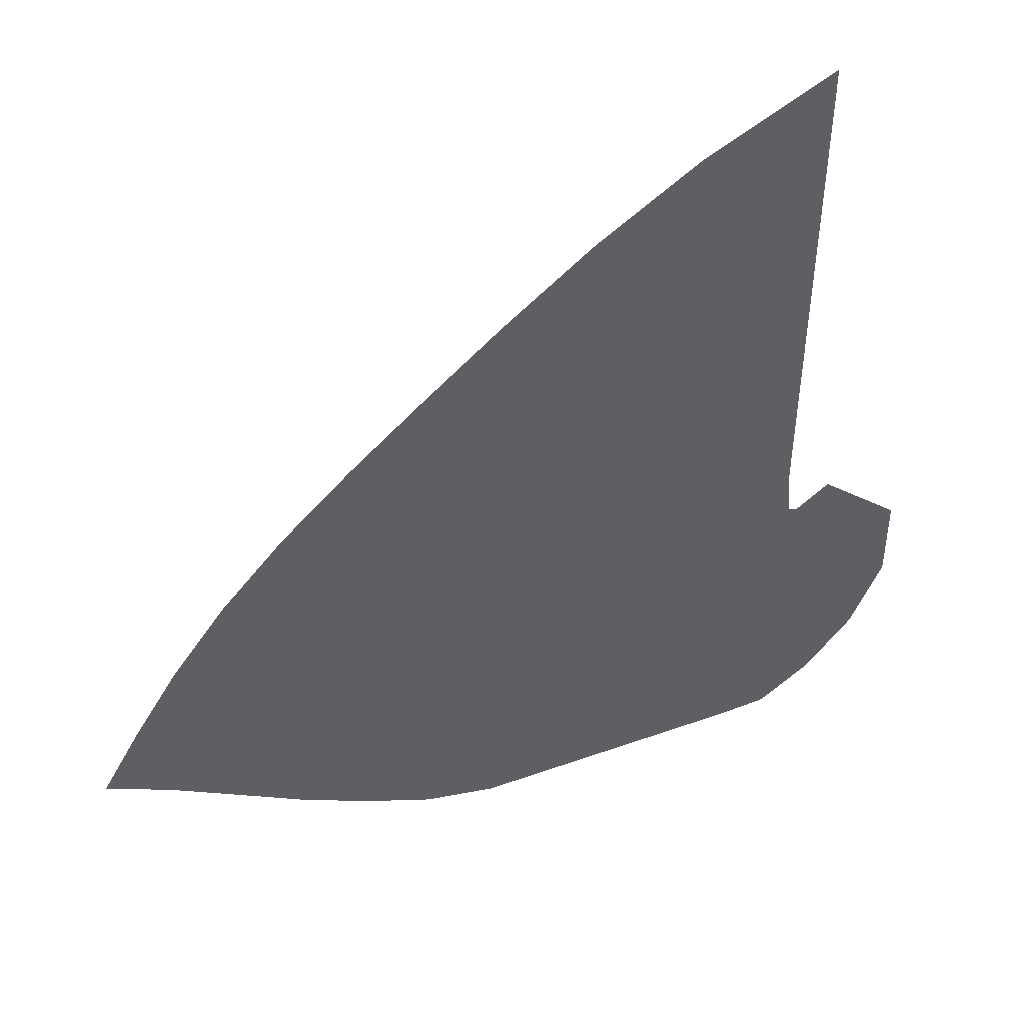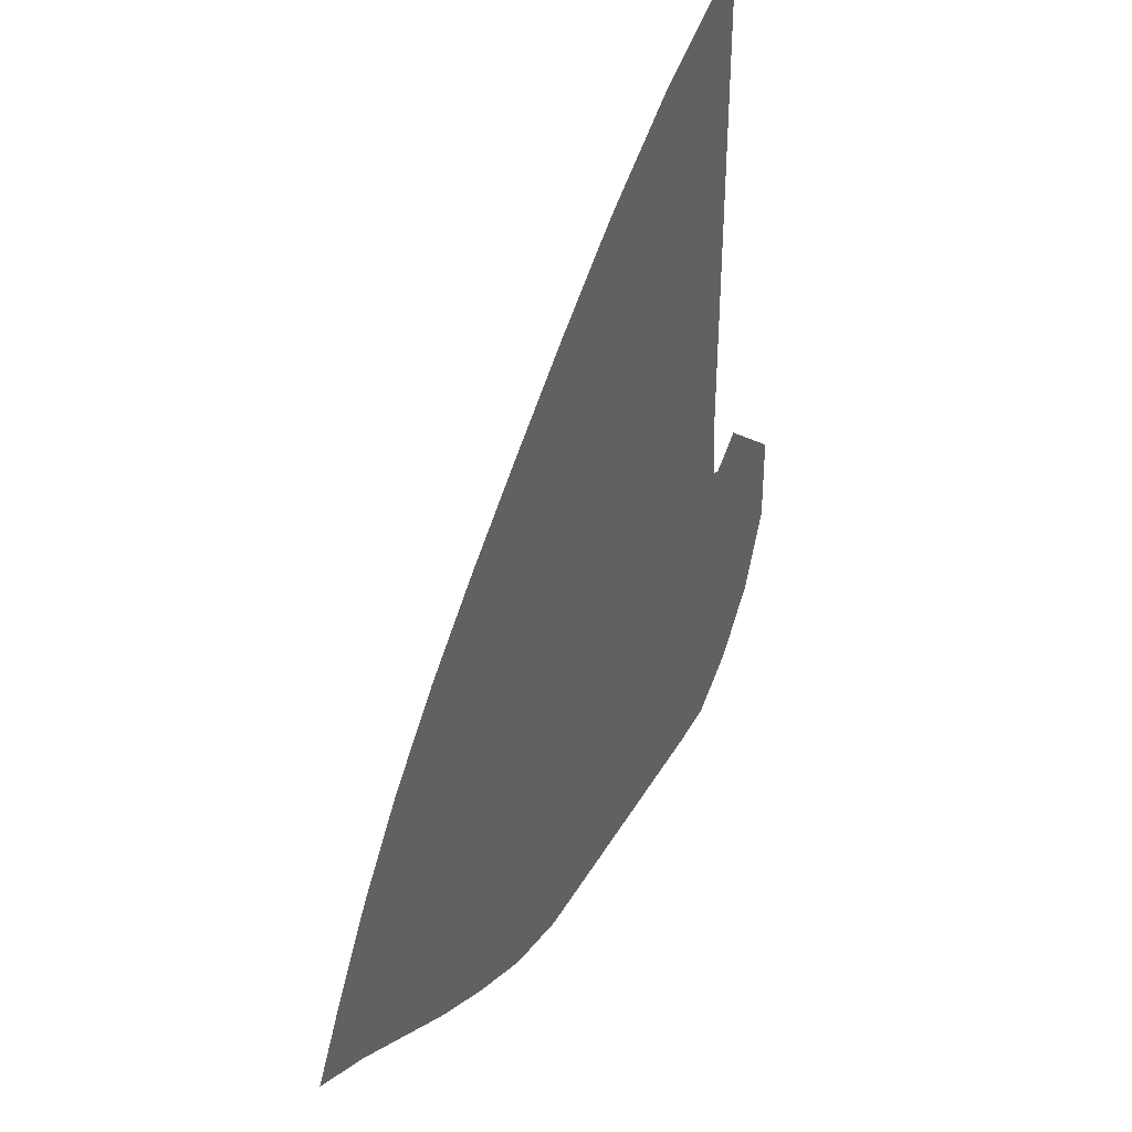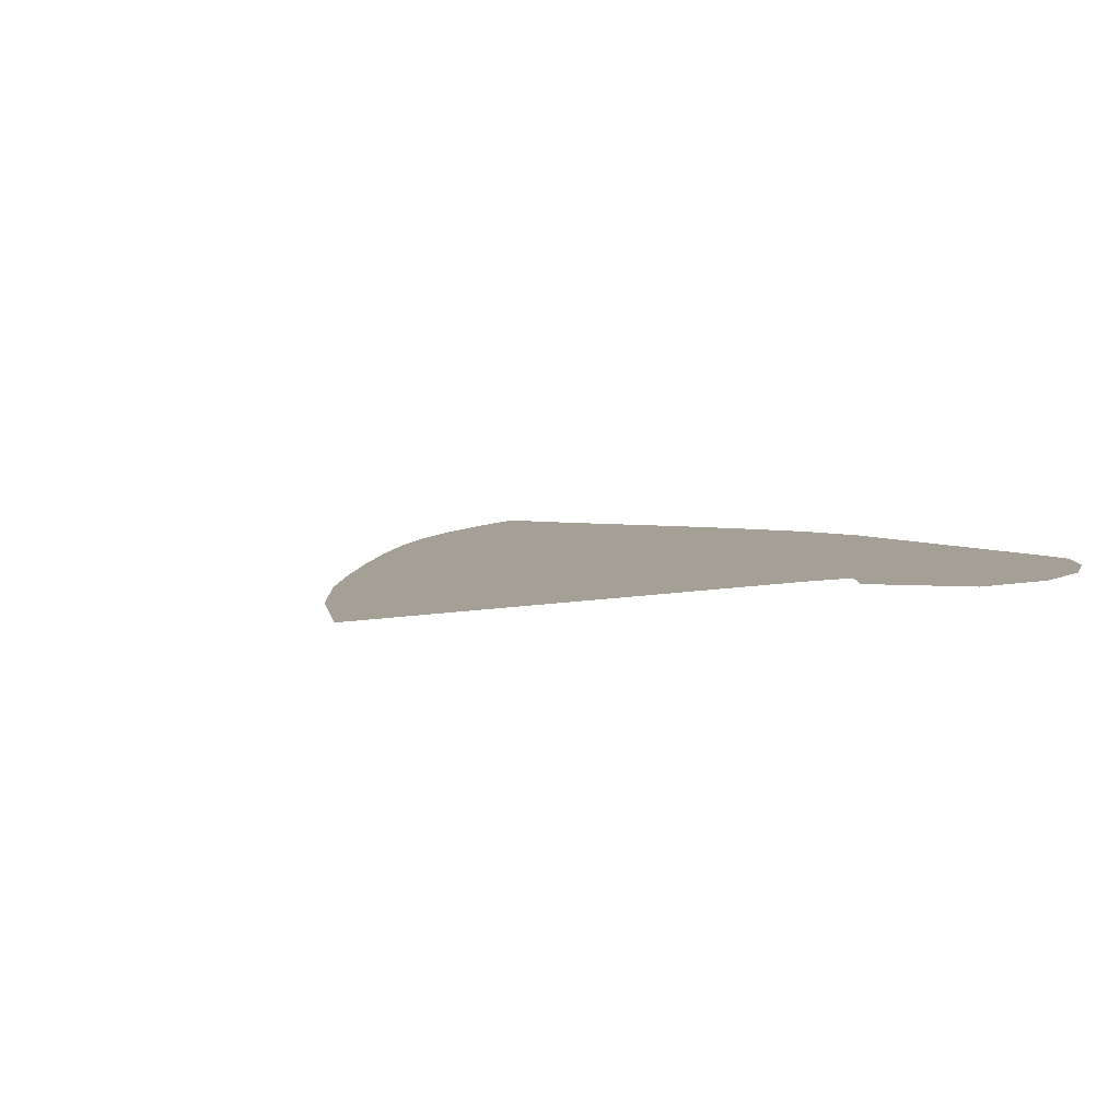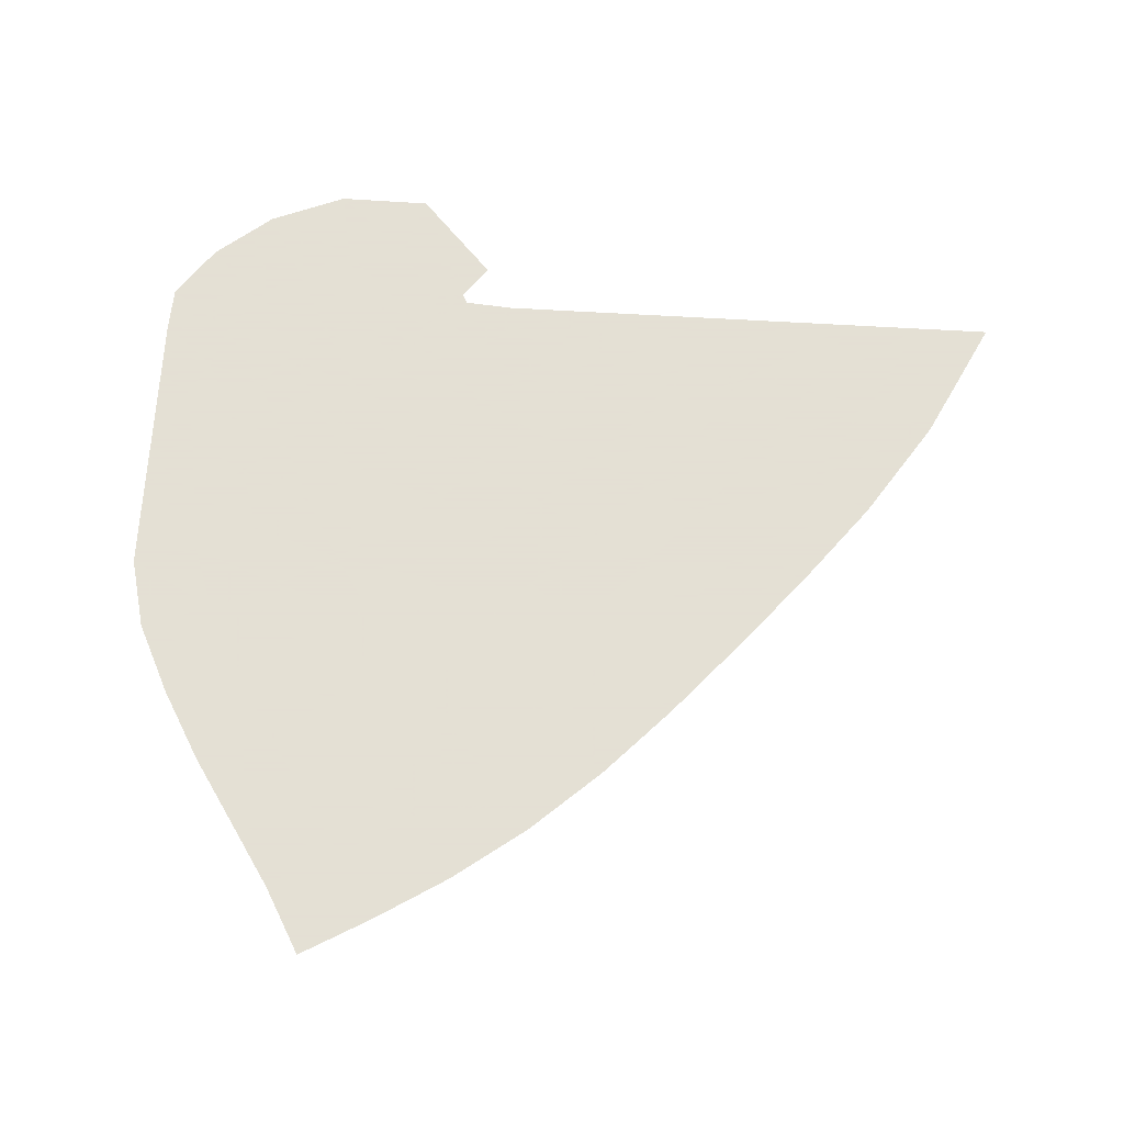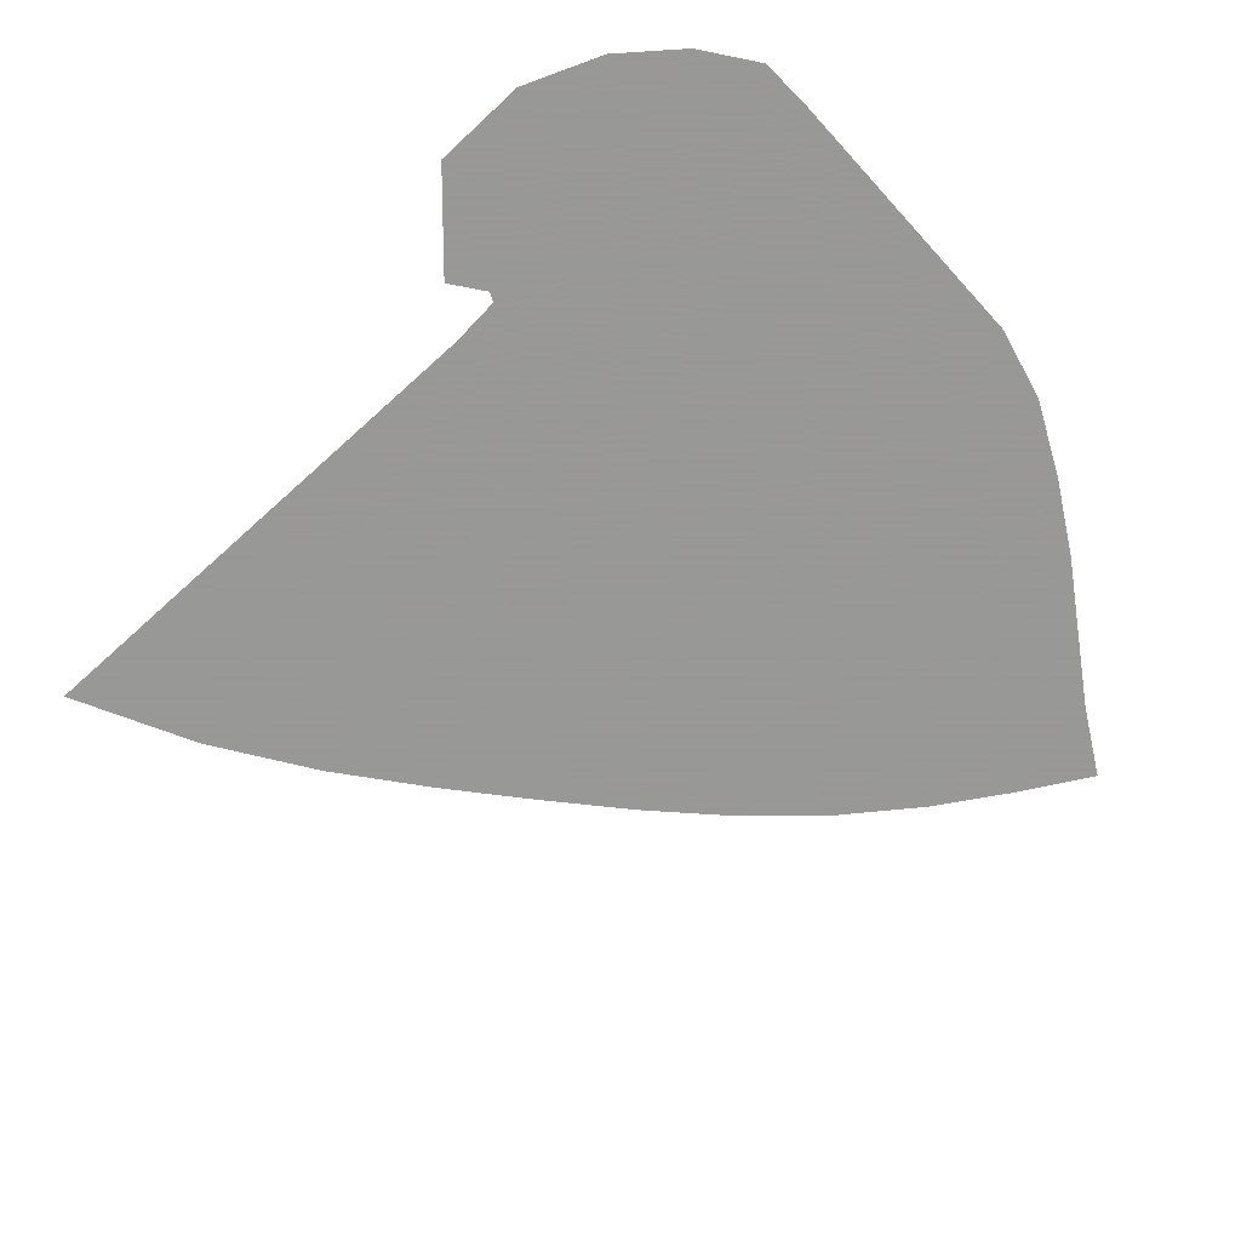
<metadata>
{"format":"obj","ext":"obj","renderer":"f3d","projection":"perspective","resolution":1024,"background":"white","views":[{"elev":48.7,"azim":158.4,"up":"+Y"},{"elev":42.1,"azim":118.0,"up":"+Y"},{"elev":5.9,"azim":-125.7,"up":"+Z"},{"elev":66.2,"azim":93.3,"up":"+Z"},{"elev":-68.4,"azim":-47.7,"up":"+Z"}]}
</metadata>
<code>
v  0.001382  5.999  0
v  0.8266  5.586  0
v  1.498  5.138  0
v  2.073  4.685  0
v  2.595  4.243  0
v  3.088  3.809  0
v  3.554  3.363  0
v  3.978  2.89  0
v  4.343  2.396  0
v  4.649  1.904  0
v  4.915  1.434  0
v  0.001016  5.499  0
v  0.6649  5.151  0
v  1.264  4.747  0
v  1.803  4.319  0
v  2.303  3.889  0
v  2.773  3.462  0
v  3.21  3.027  0
v  3.6  2.576  0
v  3.935  2.109  0
v  4.22  1.64  0
v  4.48  1.189  0
v  0.000443  4.999  0
v  0.563  4.699  0
v  1.093  4.343  0
v  1.585  3.949  0
v  2.047  3.541  0
v  2.48  3.127  0
v  2.879  2.704  0
v  3.234  2.266  0
v  3.538  1.812  0
v  3.801  1.352  0
v  4.053  0.9071  0
v  2e-05  4.499  0
v  0.4888  4.242  0
v  0.9568  3.927  0
v  1.396  3.569  0
v  1.807  3.187  0
v  2.192  2.795  0
v  2.547  2.391  0
v  2.865  1.968  0
v  3.138  1.524  0
v  3.378  1.066  0
v  3.61  0.6144  0
v  -0.000337  3.999  0
v  0.4287  3.782  0
v  0.838  3.502  0
v  1.216  3.172  0
v  1.565  2.819  0
v  1.892  2.456  0
v  2.2  2.083  0
v  2.481  1.687  0
v  2.727  1.259  0
v  2.942  0.8063  0
v  3.145  0.3466  0
v  -0.000691  3.5  0
v  0.3727  3.331  0
v  0.7189  3.073  0
v  1.023  2.764  0
v  1.299  2.437  0
v  1.564  2.11  0
v  1.826  1.778  0
v  2.079  1.423  0
v  2.307  1.025  0
v  2.505  0.5838  0
v  2.668  0.1162  0
v  -0.001133  3  0
v  0.3064  2.898  0
v  0.5718  2.656  0
v  0.7833  2.36  0
v  0.981  2.06  0
v  1.188  1.767  0
v  1.417  1.482  0
v  1.656  1.18  0
v  1.882  0.8291  0
v  2.072  0.4252  0
v  2.186  0  0
v  -0.001939  2.5  0
v  0.2051  2.496  0
v  0.3589  2.272  0
v  0.4609  1.996  0
v  0.5872  1.719  0
v  0.7543  1.452  0
v  0.9651  1.205  0
v  1.205  0.9627  0
v  1.442  0.6853  0
v  1.639  0.358  0
v  1.74  0  0
v  -0.002349  1.999  0
v  -0.02819  2.177  0
v  0.03708  1.973  0
v  0.04004  1.722  0
v  0.1233  1.444  0
v  0.2772  1.168  0
v  0.4898  0.9302  0
v  0.7412  0.7378  0
v  1.005  0.5454  0
v  1.228  0.2978  0
v  1.356  0  0
v  -0.000995  1.5  0
v  0.1811  1.878  0
v  -0.2931  2.052  0
v  -0.4419  1.676  0
v  -0.3828  1.277  0
v  -0.211  0.9155  0
v  0.03066  0.6258  0
v  0.305  0.4416  0
v  0.591  0.3484  0
v  0.8402  0.2174  0
v  1.011  0  0
v  0.00093  1.001  0
v  0.3813  1.797  0
v  -0.3144  2.312  0
v  -0.866  1.808  0
v  -0.8735  1.183  0
v  -0.6642  0.6669  0
v  -0.3513  0.2751  0
v  0.000887  0.01679  0
v  0.3011  0  0
v  0.5009  0  0
v  0.686  0  0
f 1 2 13
f 1 13 12
f 2 3 14
f 2 14 13
f 3 4 15
f 3 15 14
f 4 5 16
f 4 16 15
f 5 6 17
f 5 17 16
f 6 7 18
f 6 18 17
f 7 8 19
f 7 19 18
f 8 9 20
f 8 20 19
f 9 10 21
f 9 21 20
f 10 11 22
f 10 22 21
f 12 13 24
f 12 24 23
f 13 14 25
f 13 25 24
f 14 15 26
f 14 26 25
f 15 16 27
f 15 27 26
f 16 17 28
f 16 28 27
f 17 18 29
f 17 29 28
f 18 19 30
f 18 30 29
f 19 20 31
f 19 31 30
f 20 21 32
f 20 32 31
f 21 22 33
f 21 33 32
f 23 24 35
f 23 35 34
f 24 25 36
f 24 36 35
f 25 26 37
f 25 37 36
f 26 27 38
f 26 38 37
f 27 28 39
f 27 39 38
f 28 29 40
f 28 40 39
f 29 30 41
f 29 41 40
f 30 31 42
f 30 42 41
f 31 32 43
f 31 43 42
f 32 33 44
f 32 44 43
f 34 35 46
f 34 46 45
f 35 36 47
f 35 47 46
f 36 37 48
f 36 48 47
f 37 38 49
f 37 49 48
f 38 39 50
f 38 50 49
f 39 40 51
f 39 51 50
f 40 41 52
f 40 52 51
f 41 42 53
f 41 53 52
f 42 43 54
f 42 54 53
f 43 44 55
f 43 55 54
f 45 46 57
f 45 57 56
f 46 47 58
f 46 58 57
f 47 48 59
f 47 59 58
f 48 49 60
f 48 60 59
f 49 50 61
f 49 61 60
f 50 51 62
f 50 62 61
f 51 52 63
f 51 63 62
f 52 53 64
f 52 64 63
f 53 54 65
f 53 65 64
f 54 55 66
f 54 66 65
f 56 57 68
f 56 68 67
f 57 58 69
f 57 69 68
f 58 59 70
f 58 70 69
f 59 60 71
f 59 71 70
f 60 61 72
f 60 72 71
f 61 62 73
f 61 73 72
f 62 63 74
f 62 74 73
f 63 64 75
f 63 75 74
f 64 65 76
f 64 76 75
f 65 66 77
f 65 77 76
f 67 68 79
f 67 79 78
f 68 69 80
f 68 80 79
f 69 70 81
f 69 81 80
f 70 71 82
f 70 82 81
f 71 72 83
f 71 83 82
f 72 73 84
f 72 84 83
f 73 74 85
f 73 85 84
f 74 75 86
f 74 86 85
f 75 76 87
f 75 87 86
f 76 77 88
f 76 88 87
f 78 79 90
f 78 90 89
f 79 80 91
f 79 91 90
f 80 81 92
f 80 92 91
f 81 82 93
f 81 93 92
f 82 83 94
f 82 94 93
f 83 84 95
f 83 95 94
f 84 85 96
f 84 96 95
f 85 86 97
f 85 97 96
f 86 87 98
f 86 98 97
f 87 88 99
f 87 99 98
f 89 90 101
f 89 101 100
f 90 91 102
f 90 102 101
f 91 92 103
f 91 103 102
f 92 93 104
f 92 104 103
f 93 94 105
f 93 105 104
f 94 95 106
f 94 106 105
f 95 96 107
f 95 107 106
f 96 97 108
f 96 108 107
f 97 98 109
f 97 109 108
f 98 99 110
f 98 110 109
f 100 101 112
f 100 112 111
f 101 102 113
f 101 113 112
f 102 103 114
f 102 114 113
f 103 104 115
f 103 115 114
f 104 105 116
f 104 116 115
f 105 106 117
f 105 117 116
f 106 107 118
f 106 118 117
f 107 108 119
f 107 119 118
f 108 109 120
f 108 120 119
f 109 110 121
f 109 121 120

</code>
